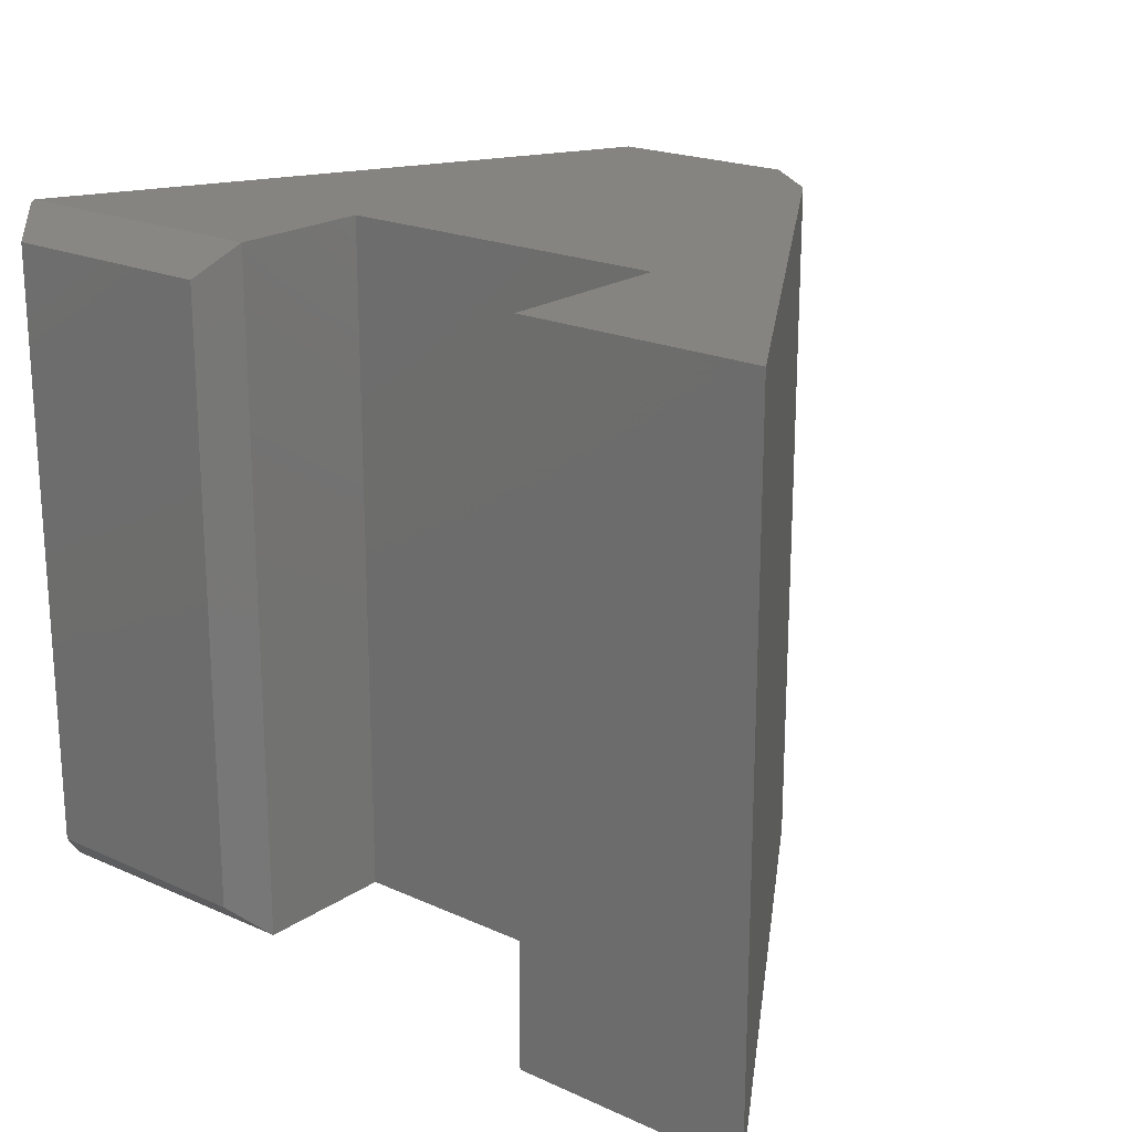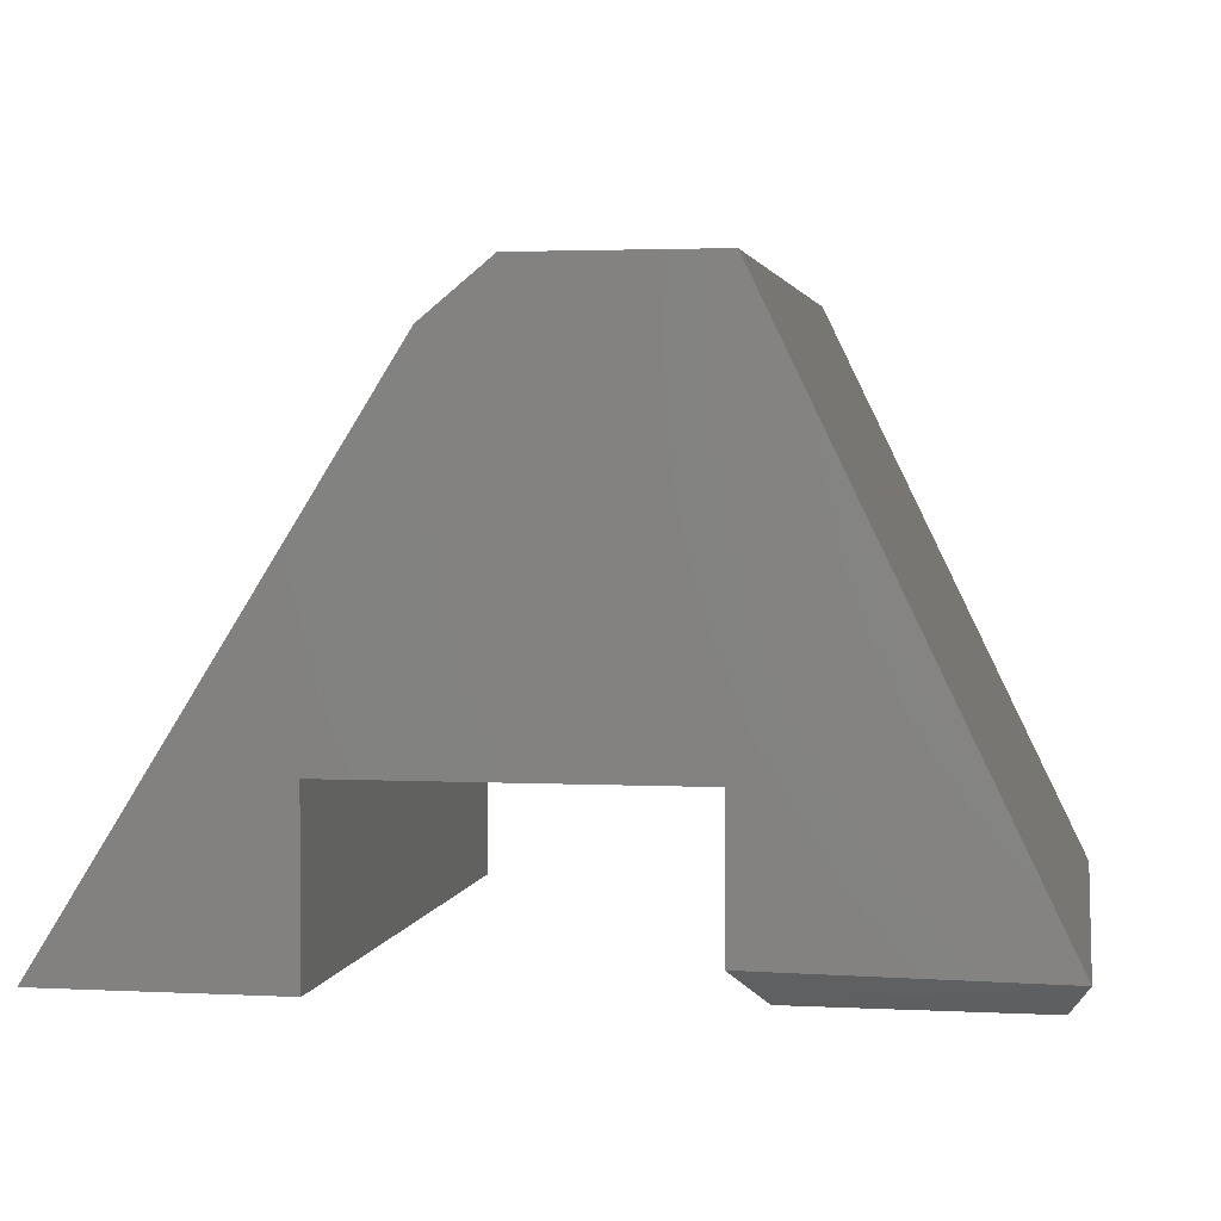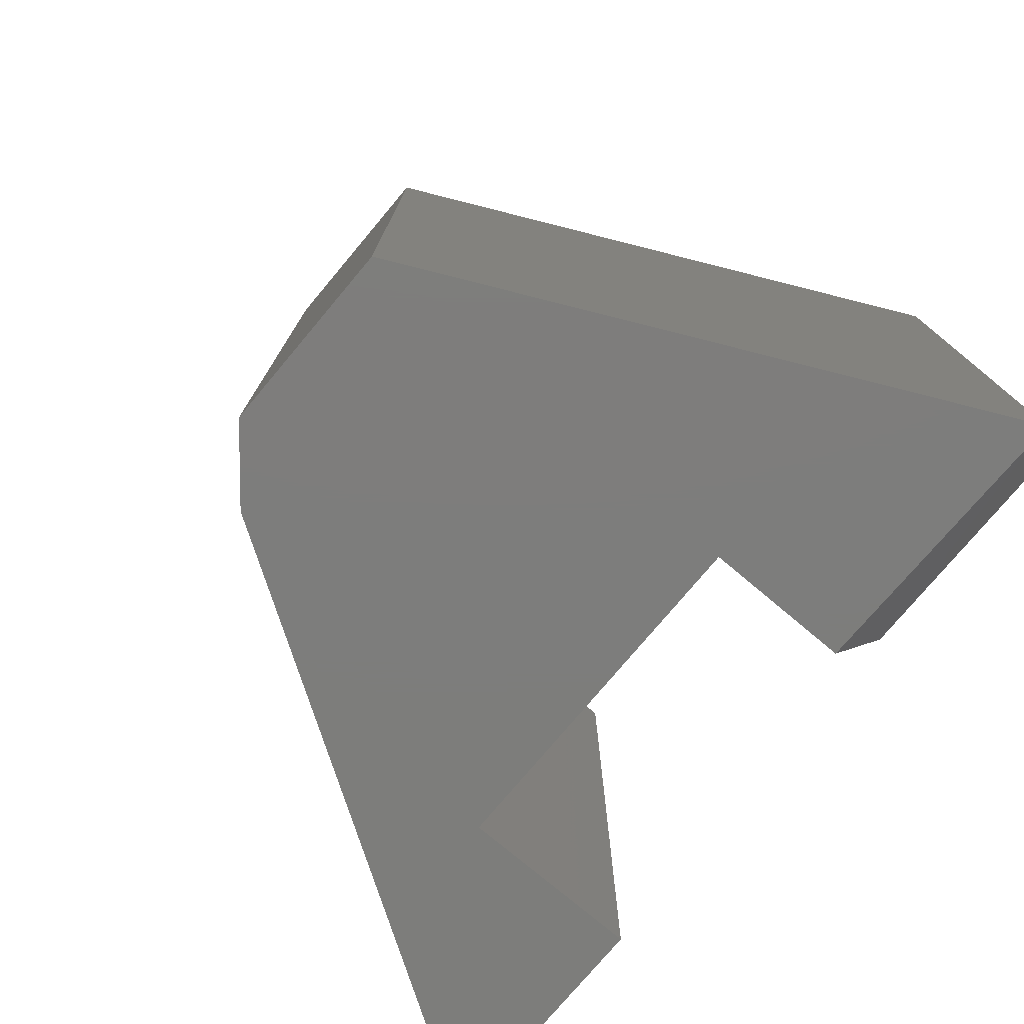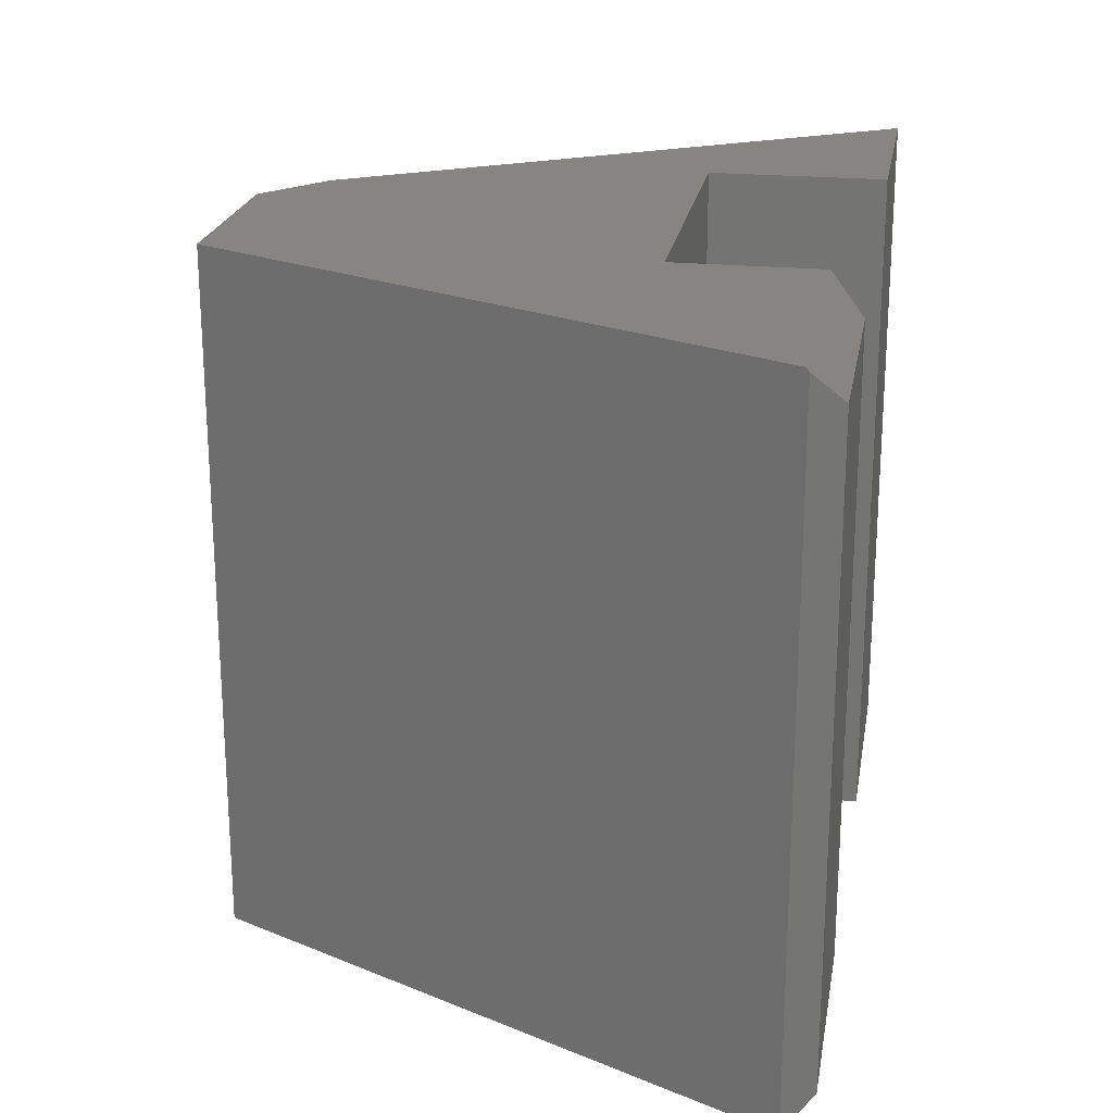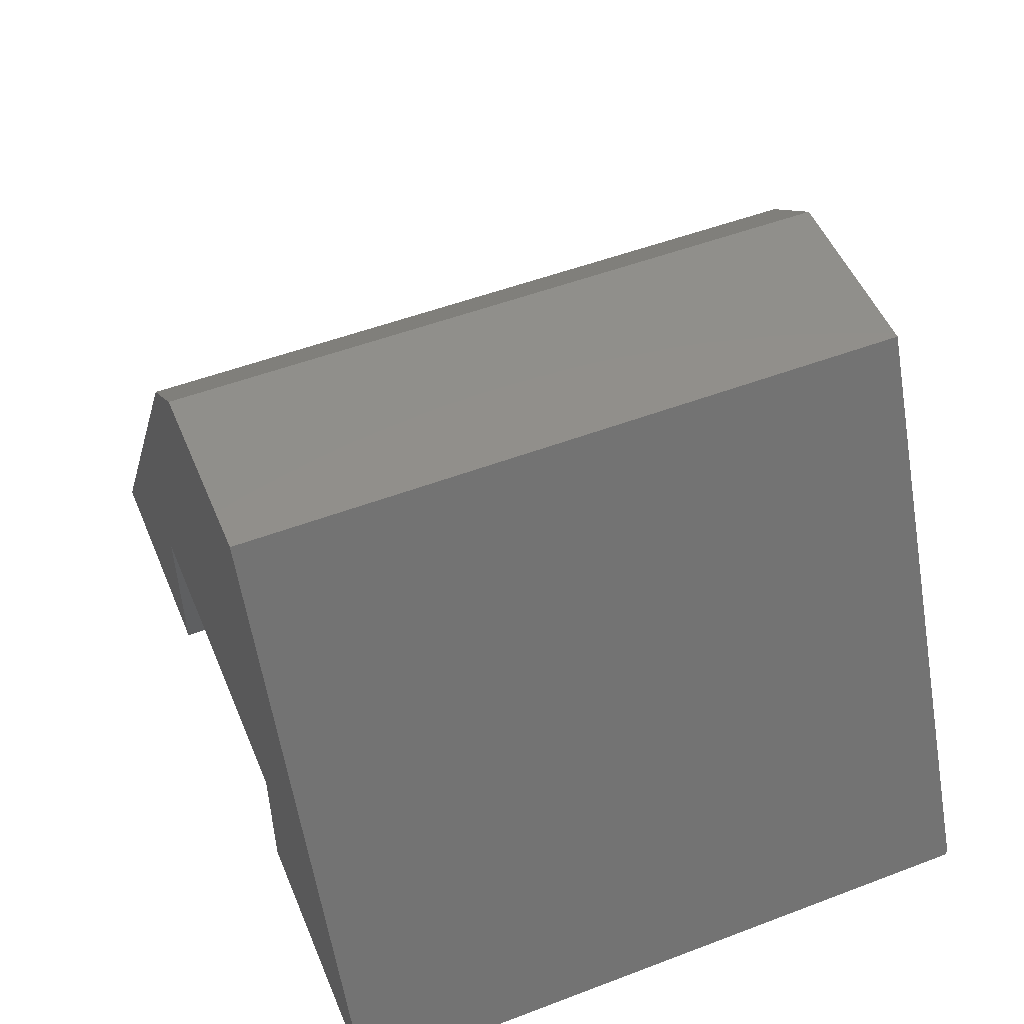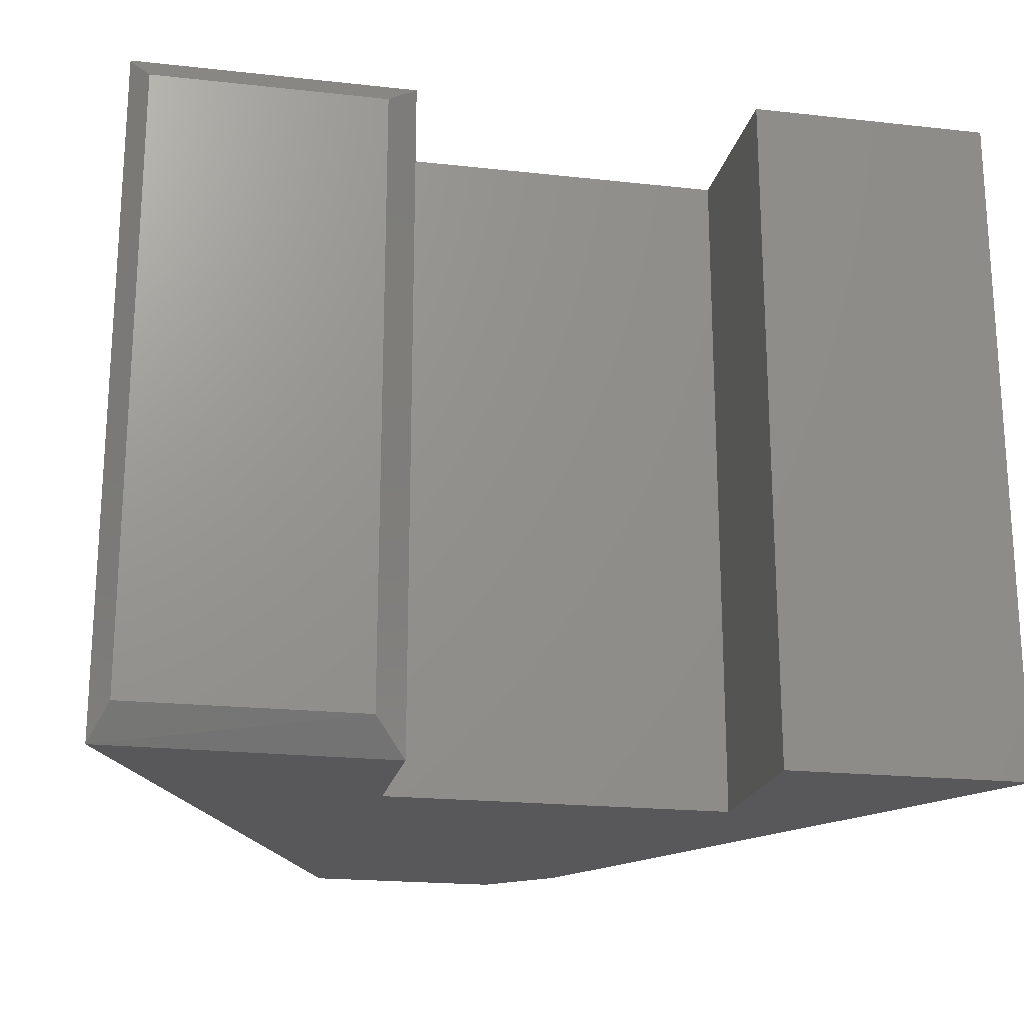
<metadata>
{"format":"stl","ext":"stl","renderer":"f3d","projection":"perspective","resolution":1024,"background":"white","views":[{"elev":20.4,"azim":-140.5,"up":"+Y"},{"elev":2.7,"azim":10.0,"up":"+Z"},{"elev":-76.8,"azim":50.0,"up":"+Y"},{"elev":21.9,"azim":99.7,"up":"+Y"},{"elev":51.3,"azim":67.6,"up":"+Z"},{"elev":-20.1,"azim":168.5,"up":"+Y"}]}
</metadata>
<code>
# stl→obj: 23 verts, 42 faces
v -0.75 -0.3281 0.2422
v -0.6345 -0.3281 0.3266
v -0.5889 -0.3281 0.4999
v -0.6345 -0.3281 0.2422
v -0.4702 -0.3281 0.3266
v -0.4702 -0.3281 0.2578
v -0.3349 -0.3281 0.2562
v -0.4658 -0.3281 0.5264
v -0.5567 -0.3281 0.5264
v -0.5889 3.219e-17 0.4999
v -0.6345 1.75e-17 0.3266
v -0.75 0 0.2422
v -0.6345 1.282e-17 0.2422
v -0.4702 3.574e-17 0.3266
v -0.5567 3.723e-17 0.5264
v -0.4658 4.733e-17 0.5264
v -0.3357 4.686e-17 0.2578
v -0.4702 2.499e-17 0.2578
v -0.3349 -0.001563 0.2562
v -0.4546 -0.3125 0.2422
v -0.4546 -0.01562 0.2422
v -0.3438 -0.3125 0.2422
v -0.3438 -0.01562 0.2422
f 1 2 3
f 1 4 2
f 5 6 7
f 5 7 8
f 5 8 9
f 5 9 3
f 5 3 2
f 10 11 12
f 11 13 12
f 14 11 10
f 14 10 15
f 14 15 16
f 14 16 17
f 14 17 18
f 3 10 1
f 1 10 12
f 16 15 8
f 8 15 9
f 9 15 3
f 3 15 10
f 8 7 16
f 16 7 19
f 16 19 17
f 20 21 22
f 22 21 23
f 14 18 5
f 5 18 6
f 18 21 6
f 6 21 20
f 19 23 17
f 17 23 21
f 17 21 18
f 19 7 23
f 23 7 22
f 6 20 7
f 7 20 22
f 11 14 2
f 2 14 5
f 13 11 4
f 4 11 2
f 1 12 4
f 4 12 13

</code>
